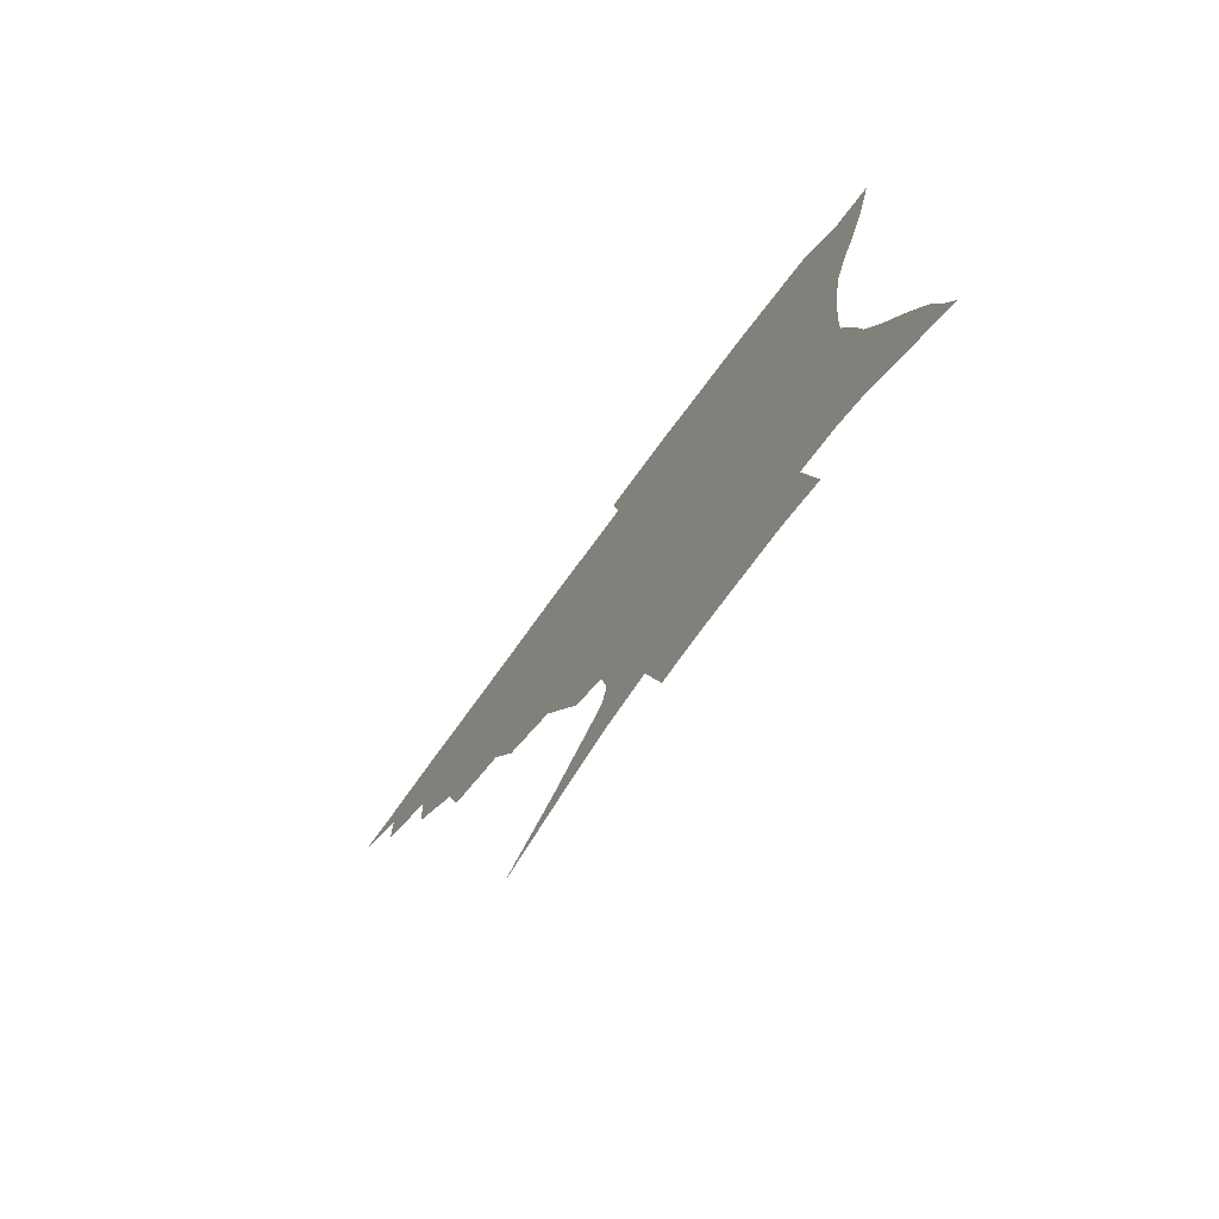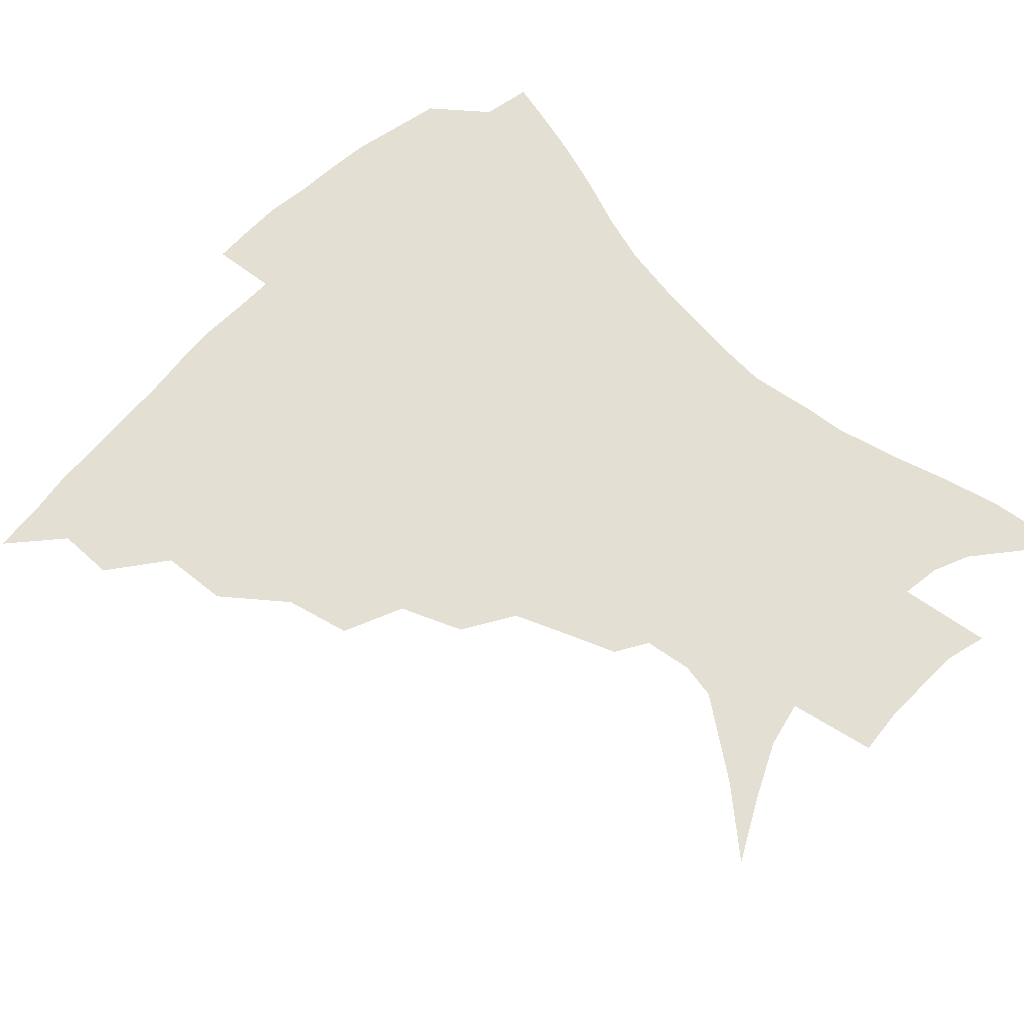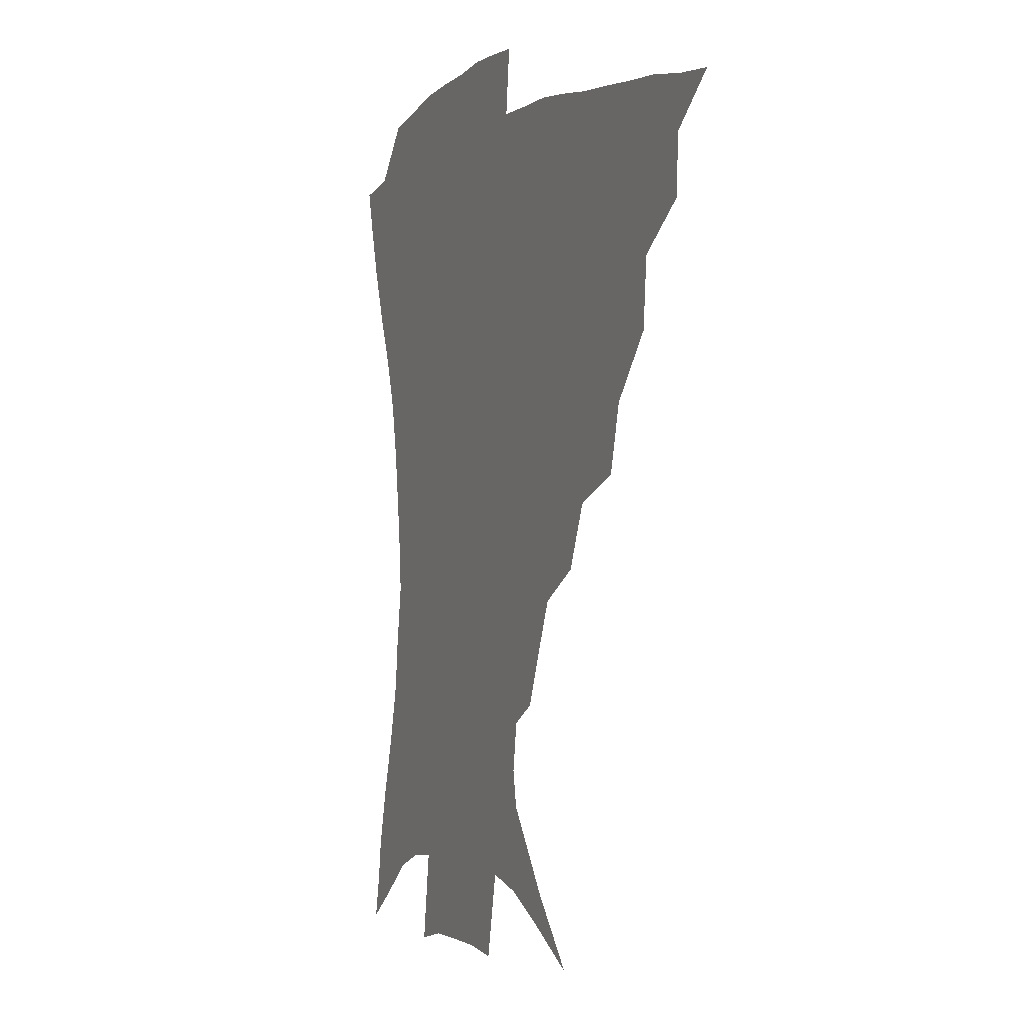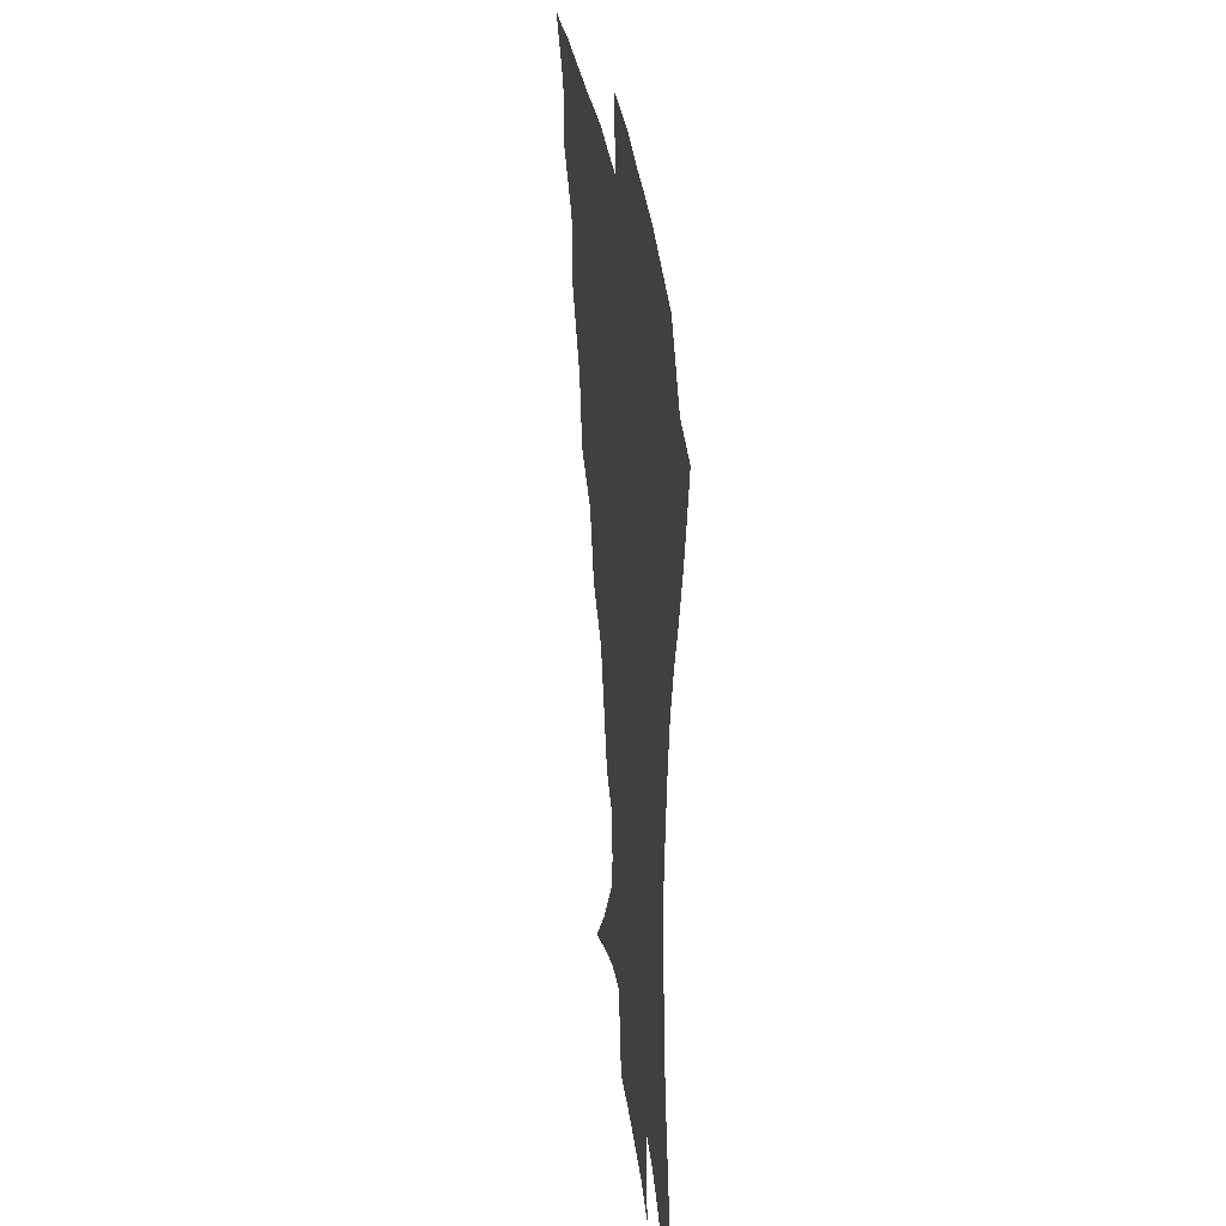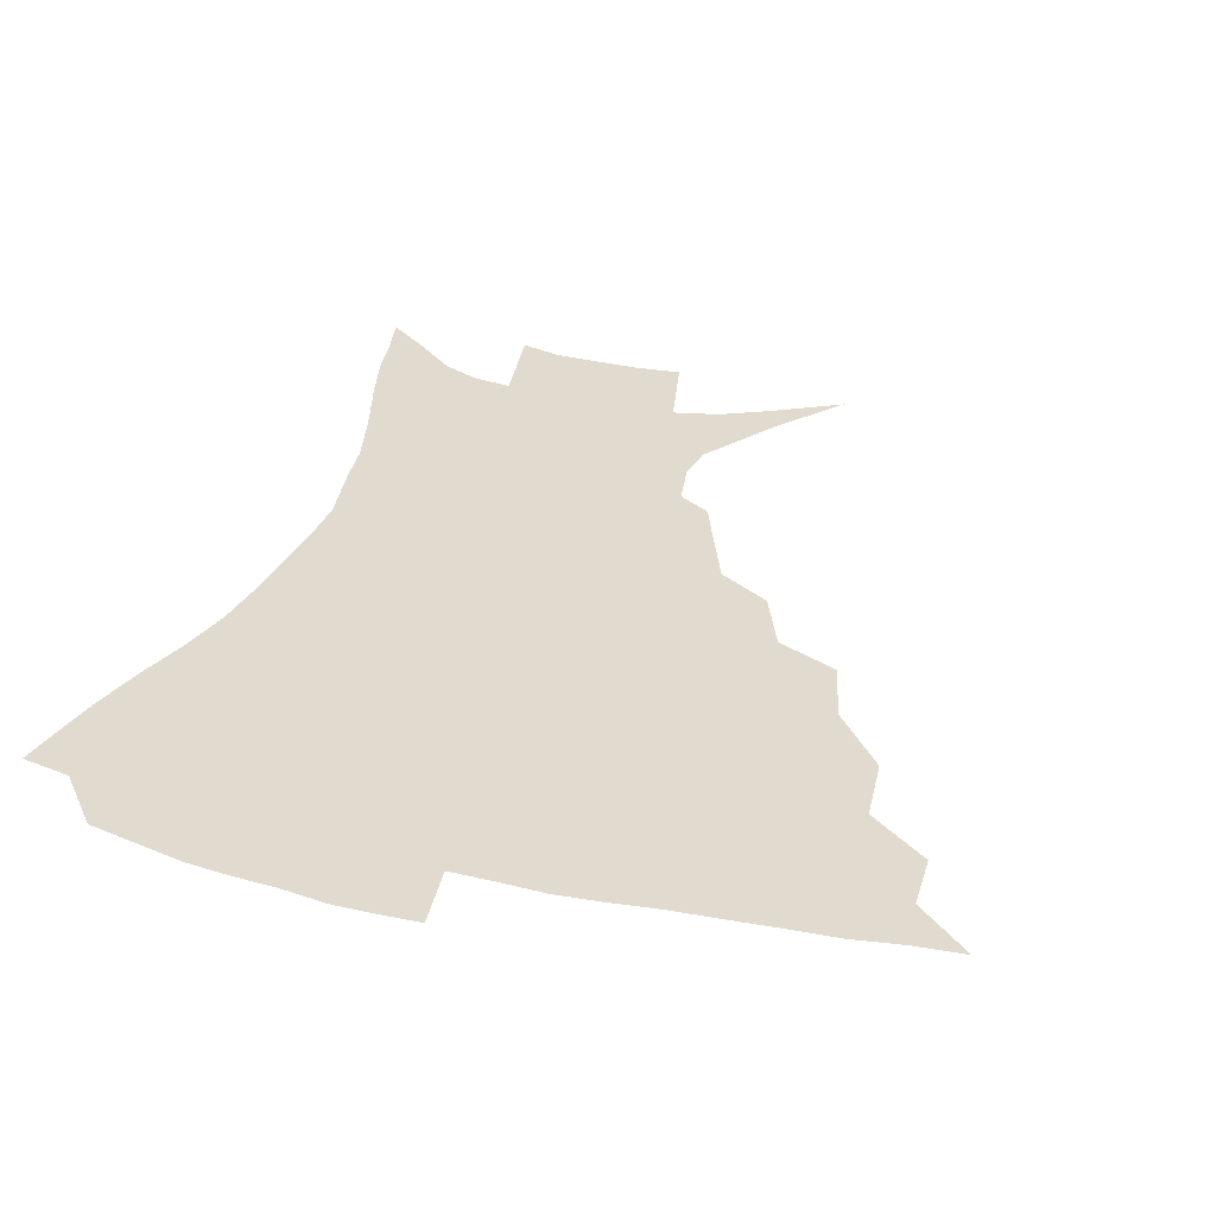
<metadata>
{"format":"obj","ext":"obj","renderer":"f3d","projection":"perspective","resolution":1024,"background":"white","views":[{"elev":-77.7,"azim":53.5,"up":"+Y"},{"elev":66.5,"azim":-46.7,"up":"+Z"},{"elev":0.2,"azim":-113.9,"up":"+Y"},{"elev":32.0,"azim":82.9,"up":"+Y"},{"elev":33.7,"azim":-163.0,"up":"+Z"}]}
</metadata>
<code>
v 435 387.5 0
v 452.9 353.5 0
v 452.5 371.9 0
v 451.2 388.5 0
v 473.9 316.8 0
v 472.1 338.8 0
v 470.6 357.2 0
v 468.7 373.5 0
v 467.2 390.8 0
v 495.5 274.8 0
v 490.2 296.3 0
v 491.1 326 0
v 488.9 343.6 0
v 486.5 359.4 0
v 484.5 375.4 0
v 483.3 391.5 0
v 524 245.3 0
v 515.5 265.9 0
v 510.3 289.7 0
v 509.1 315 0
v 506.2 330.4 0
v 504 346.1 0
v 502.3 361.3 0
v 500.8 376.5 0
v 499 392.5 0
v 554.9 200.4 0
v 548.9 215.4 0
v 541.1 234.8 0
v 533.2 258.8 0
v 528.1 280.9 0
v 524.7 299.7 0
v 523.1 319.2 0
v 520.9 333.7 0
v 518.8 348.1 0
v 517.2 362.8 0
v 515.8 377.8 0
v 514.5 393.3 0
v 528.5 118.7 0
v 546.8 139.8 0
v 565.8 166.1 0
v 568 177.9 0
v 565.6 193.8 0
v 560.7 210.4 0
v 554.9 229.6 0
v 549 245.9 0
v 543.8 270.8 0
v 540.4 287.6 0
v 538.1 304.9 0
v 536.7 321.5 0
v 535.1 335.8 0
v 533.2 349.7 0
v 531.9 364 0
v 530.9 378.9 0
v 529.7 394.9 0
v 550.5 130.1 0
v 566.7 152.9 0
v 574.4 169.8 0
v 574.7 186.6 0
v 571.8 206.2 0
v 567.5 222.5 0
v 562.9 236 0
v 558.6 258 0
v 555 275.3 0
v 552.8 293.2 0
v 551.5 309.8 0
v 550.3 324.3 0
v 549.4 337.6 0
v 548.5 351.2 0
v 546.5 365.1 0
v 546.1 379.3 0
v 544.5 396 0
v 567.7 138.1 0
v 580.2 160.4 0
v 582.8 176.5 0
v 581.8 195.1 0
v 579.4 213.5 0
v 575.5 228.9 0
v 571.9 245.2 0
v 569 265.5 0
v 566.7 281.8 0
v 565.2 297.1 0
v 564.1 311.4 0
v 563 324.6 0
v 564 340.4 0
v 562.8 352.5 0
v 562.5 365.4 0
v 560.6 379.9 0
v 559.5 395.3 0
v 583.1 141.5 0
v 590.7 165.4 0
v 591.1 184.1 0
v 589 199 0
v 587.8 217.4 0
v 583.9 234.7 0
v 581.8 249.9 0
v 579.4 270.9 0
v 578 283.6 0
v 577.1 299.2 0
v 577.3 314.8 0
v 576.4 327.1 0
v 576.5 340.2 0
v 576.1 352.9 0
v 575.8 366 0
v 575.1 379.4 0
v 573.8 395.1 0
v 571.5 416.3 0
v 588.9 113.1 0
v 596.3 147 0
v 599.6 166.3 0
v 599.1 185.2 0
v 598.8 190.6 0
v 595.4 220.7 0
v 593.3 233.9 0
v 591.1 256.3 0
v 590 271.8 0
v 589.4 287.4 0
v 589.1 301.4 0
v 589.4 316 0
v 589.7 329.1 0
v 589.5 340.6 0
v 589.9 353.5 0
v 589.4 366.4 0
v 588.5 380.5 0
v 587.1 397.1 0
v 584.6 416.6 0
v 603.7 114.3 0
v 607.5 146.7 0
v 608.9 168.9 0
v 608 185.8 0
v 606.6 206.6 0
v 603.9 224.2 0
v 602.9 238.9 0
v 601 256.7 0
v 600.5 273 0
v 600.4 287.1 0
v 600.6 300.2 0
v 601.1 315.3 0
v 601.8 328.2 0
v 602.7 341.1 0
v 603 353.5 0
v 603.1 366.3 0
v 602.3 380.7 0
v 601.1 396.6 0
v 598.1 416.5 0
v 618.8 114 0
v 618.7 146.2 0
v 617.9 170 0
v 616.9 189.5 0
v 615 207.6 0
v 613.2 222.8 0
v 611.6 242 0
v 611.2 256.1 0
v 610.7 272.8 0
v 611.1 287.2 0
v 612 301.8 0
v 613 315.3 0
v 614.3 328.8 0
v 615.3 341 0
v 616.1 353.1 0
v 616.6 366.1 0
v 616.5 379.8 0
v 615.9 394.5 0
v 612.5 414.5 0
v 633.5 113.4 0
v 630.8 141.5 0
v 627.5 168.2 0
v 625.8 188.7 0
v 623.5 207.6 0
v 621.8 225.9 0
v 621.4 239.1 0
v 620.6 256.7 0
v 620.8 271.7 0
v 621.6 287 0
v 622.9 300 0
v 624.4 314.5 0
v 626 327.8 0
v 627.5 339.6 0
v 629.8 352.7 0
v 631 365 0
v 630.7 378.7 0
v 630.2 393.3 0
v 626.7 413.5 0
v 647.2 109.7 0
v 642.9 140 0
v 638 165.3 0
v 634.3 189.8 0
v 632.7 205.7 0
v 631.3 221.7 0
v 630.5 237.2 0
v 630.2 253.2 0
v 630.8 267.6 0
v 631.8 283 0
v 633.3 298.1 0
v 635.3 314.6 0
v 637.5 325.9 0
v 639.4 337.4 0
v 642.4 352 0
v 644.1 364 0
v 644.9 376.8 0
v 645.4 390.1 0
v 641.3 411.9 0
v 656 138.1 0
v 649.3 160.9 0
v 644.8 183.2 0
v 642 201.9 0
v 640 219.5 0
v 639.6 234.2 0
v 639.6 249.1 0
v 640.6 262.4 0
v 641.4 280.3 0
v 643.3 296.7 0
v 645.8 310.2 0
v 648.7 324.1 0
v 651.6 336.6 0
v 654.4 349.9 0
v 656.8 362.5 0
v 658.4 375.4 0
v 659 389.2 0
v 656.8 408.3 0
v 668.1 132.8 0
v 662 153.1 0
v 655.8 176.2 0
v 653.5 192.6 0
v 650 212.7 0
v 649 228.4 0
v 648.9 243.7 0
v 649.5 258.4 0
v 650.7 274.9 0
v 652.7 291.2 0
v 655.8 304.7 0
v 659 321.3 0
v 662.9 333.2 0
v 666.4 347.7 0
v 669.6 360.4 0
v 672.1 373.6 0
v 672.8 388.5 0
v 672.7 404.7 0
v 682.9 120.5 0
v 676.2 141.7 0
v 669.3 164.6 0
v 665.5 182.9 0
v 661.2 202.8 0
v 659.7 218.3 0
v 659.7 232.3 0
v 659 249.8 0
v 659.7 267.5 0
v 662.1 282.1 0
v 665.1 297.8 0
v 668.6 314.9 0
v 673.7 327.2 0
v 678 343.9 0
v 682.6 357.1 0
v 685.9 371.5 0
v 687.3 386.7 0
v 696.2 110.2 0
v 693.1 125 0
v 691.3 137.8 0
v 686.8 156.1 0
v 680.2 178.7 0
v 675.4 198.4 0
v 673.9 212.6 0
v 670.6 234.5 0
v 671.5 249 0
v 673.1 264.8 0
v 675.2 282.7 0
v 678.5 301.8 0
v 683.7 319.1 0
v 689.7 335 0
v 695.7 353.1 0
v 699.8 368.8 0
v 703.3 383.4 0
v 721 391 0
f 3 4 1
f 6 7 2
f 2 7 3
f 7 8 3
f 3 8 4
f 8 9 4
f 11 12 5
f 5 12 6
f 12 13 6
f 6 13 7
f 13 14 7
f 7 14 8
f 14 15 8
f 8 15 9
f 15 16 9
f 18 19 10
f 10 19 11
f 19 20 11
f 11 20 12
f 20 21 12
f 12 21 13
f 21 22 13
f 13 22 14
f 22 23 14
f 14 23 15
f 23 24 15
f 15 24 16
f 24 25 16
f 28 29 17
f 17 29 18
f 29 30 18
f 18 30 19
f 30 31 19
f 19 31 20
f 31 32 20
f 20 32 21
f 32 33 21
f 21 33 22
f 33 34 22
f 22 34 23
f 34 35 23
f 23 35 24
f 35 36 24
f 24 36 25
f 36 37 25
f 42 43 26
f 26 43 27
f 43 44 27
f 27 44 28
f 44 45 28
f 28 45 29
f 45 46 29
f 29 46 30
f 46 47 30
f 30 47 31
f 47 48 31
f 31 48 32
f 48 49 32
f 32 49 33
f 49 50 33
f 33 50 34
f 50 51 34
f 34 51 35
f 51 52 35
f 35 52 36
f 52 53 36
f 36 53 37
f 53 54 37
f 38 55 39
f 55 56 39
f 39 56 40
f 56 57 40
f 40 57 41
f 57 58 41
f 41 58 42
f 58 59 42
f 42 59 43
f 59 60 43
f 43 60 44
f 60 61 44
f 44 61 45
f 61 62 45
f 45 62 46
f 62 63 46
f 46 63 47
f 63 64 47
f 47 64 48
f 64 65 48
f 48 65 49
f 65 66 49
f 49 66 50
f 66 67 50
f 50 67 51
f 67 68 51
f 51 68 52
f 68 69 52
f 52 69 53
f 69 70 53
f 53 70 54
f 70 71 54
f 55 72 56
f 72 73 56
f 56 73 57
f 73 74 57
f 57 74 58
f 74 75 58
f 58 75 59
f 75 76 59
f 59 76 60
f 76 77 60
f 60 77 61
f 77 78 61
f 61 78 62
f 78 79 62
f 62 79 63
f 79 80 63
f 63 80 64
f 80 81 64
f 64 81 65
f 81 82 65
f 65 82 66
f 82 83 66
f 66 83 67
f 83 84 67
f 67 84 68
f 84 85 68
f 68 85 69
f 85 86 69
f 69 86 70
f 86 87 70
f 70 87 71
f 87 88 71
f 72 89 73
f 89 90 73
f 73 90 74
f 90 91 74
f 74 91 75
f 91 92 75
f 75 92 76
f 92 93 76
f 76 93 77
f 93 94 77
f 77 94 78
f 94 95 78
f 78 95 79
f 95 96 79
f 79 96 80
f 96 97 80
f 80 97 81
f 97 98 81
f 81 98 82
f 98 99 82
f 82 99 83
f 99 100 83
f 83 100 84
f 100 101 84
f 84 101 85
f 101 102 85
f 85 102 86
f 102 103 86
f 86 103 87
f 103 104 87
f 87 104 88
f 104 105 88
f 107 108 89
f 89 108 90
f 108 109 90
f 90 109 91
f 109 110 91
f 91 110 92
f 110 111 92
f 92 111 93
f 111 112 93
f 93 112 94
f 112 113 94
f 94 113 95
f 113 114 95
f 95 114 96
f 114 115 96
f 96 115 97
f 115 116 97
f 97 116 98
f 116 117 98
f 98 117 99
f 117 118 99
f 99 118 100
f 118 119 100
f 100 119 101
f 119 120 101
f 101 120 102
f 120 121 102
f 102 121 103
f 121 122 103
f 103 122 104
f 122 123 104
f 104 123 105
f 123 124 105
f 105 124 106
f 124 125 106
f 107 126 108
f 126 127 108
f 108 127 109
f 127 128 109
f 109 128 110
f 128 129 110
f 110 129 111
f 129 130 111
f 111 130 112
f 130 131 112
f 112 131 113
f 131 132 113
f 113 132 114
f 132 133 114
f 114 133 115
f 133 134 115
f 115 134 116
f 134 135 116
f 116 135 117
f 135 136 117
f 117 136 118
f 136 137 118
f 118 137 119
f 137 138 119
f 119 138 120
f 138 139 120
f 120 139 121
f 139 140 121
f 121 140 122
f 140 141 122
f 122 141 123
f 141 142 123
f 123 142 124
f 142 143 124
f 124 143 125
f 143 144 125
f 126 145 127
f 145 146 127
f 127 146 128
f 146 147 128
f 128 147 129
f 147 148 129
f 129 148 130
f 148 149 130
f 130 149 131
f 149 150 131
f 131 150 132
f 150 151 132
f 132 151 133
f 151 152 133
f 133 152 134
f 152 153 134
f 134 153 135
f 153 154 135
f 135 154 136
f 154 155 136
f 136 155 137
f 155 156 137
f 137 156 138
f 156 157 138
f 138 157 139
f 157 158 139
f 139 158 140
f 158 159 140
f 140 159 141
f 159 160 141
f 141 160 142
f 160 161 142
f 142 161 143
f 161 162 143
f 143 162 144
f 162 163 144
f 145 164 146
f 164 165 146
f 146 165 147
f 165 166 147
f 147 166 148
f 166 167 148
f 148 167 149
f 167 168 149
f 149 168 150
f 168 169 150
f 150 169 151
f 169 170 151
f 151 170 152
f 170 171 152
f 152 171 153
f 171 172 153
f 153 172 154
f 172 173 154
f 154 173 155
f 173 174 155
f 155 174 156
f 174 175 156
f 156 175 157
f 175 176 157
f 157 176 158
f 176 177 158
f 158 177 159
f 177 178 159
f 159 178 160
f 178 179 160
f 160 179 161
f 179 180 161
f 161 180 162
f 180 181 162
f 162 181 163
f 181 182 163
f 164 183 165
f 183 184 165
f 165 184 166
f 184 185 166
f 166 185 167
f 185 186 167
f 167 186 168
f 186 187 168
f 168 187 169
f 187 188 169
f 169 188 170
f 188 189 170
f 170 189 171
f 189 190 171
f 171 190 172
f 190 191 172
f 172 191 173
f 191 192 173
f 173 192 174
f 192 193 174
f 174 193 175
f 193 194 175
f 175 194 176
f 194 195 176
f 176 195 177
f 195 196 177
f 177 196 178
f 196 197 178
f 178 197 179
f 197 198 179
f 179 198 180
f 198 199 180
f 180 199 181
f 199 200 181
f 181 200 182
f 200 201 182
f 184 202 185
f 202 203 185
f 185 203 186
f 203 204 186
f 186 204 187
f 204 205 187
f 187 205 188
f 205 206 188
f 188 206 189
f 206 207 189
f 189 207 190
f 207 208 190
f 190 208 191
f 208 209 191
f 191 209 192
f 209 210 192
f 192 210 193
f 210 211 193
f 193 211 194
f 211 212 194
f 194 212 195
f 212 213 195
f 195 213 196
f 213 214 196
f 196 214 197
f 214 215 197
f 197 215 198
f 215 216 198
f 198 216 199
f 216 217 199
f 199 217 200
f 217 218 200
f 200 218 201
f 218 219 201
f 202 220 203
f 220 221 203
f 203 221 204
f 221 222 204
f 204 222 205
f 222 223 205
f 205 223 206
f 223 224 206
f 206 224 207
f 224 225 207
f 207 225 208
f 225 226 208
f 208 226 209
f 226 227 209
f 209 227 210
f 227 228 210
f 210 228 211
f 228 229 211
f 211 229 212
f 229 230 212
f 212 230 213
f 230 231 213
f 213 231 214
f 231 232 214
f 214 232 215
f 232 233 215
f 215 233 216
f 233 234 216
f 216 234 217
f 234 235 217
f 217 235 218
f 235 236 218
f 218 236 219
f 236 237 219
f 220 238 221
f 238 239 221
f 221 239 222
f 239 240 222
f 222 240 223
f 240 241 223
f 223 241 224
f 241 242 224
f 224 242 225
f 242 243 225
f 225 243 226
f 243 244 226
f 226 244 227
f 244 245 227
f 227 245 228
f 245 246 228
f 228 246 229
f 246 247 229
f 229 247 230
f 247 248 230
f 230 248 231
f 248 249 231
f 231 249 232
f 249 250 232
f 232 250 233
f 250 251 233
f 233 251 234
f 251 252 234
f 234 252 235
f 252 253 235
f 235 253 236
f 253 254 236
f 236 254 237
f 238 255 239
f 255 256 239
f 239 256 240
f 256 257 240
f 240 257 241
f 257 258 241
f 241 258 242
f 258 259 242
f 242 259 243
f 259 260 243
f 243 260 244
f 260 261 244
f 244 261 245
f 261 262 245
f 245 262 246
f 262 263 246
f 246 263 247
f 263 264 247
f 247 264 248
f 264 265 248
f 248 265 249
f 265 266 249
f 249 266 250
f 266 267 250
f 250 267 251
f 267 268 251
f 251 268 252
f 268 269 252
f 252 269 253
f 269 270 253
f 253 270 254
f 270 271 254

</code>
